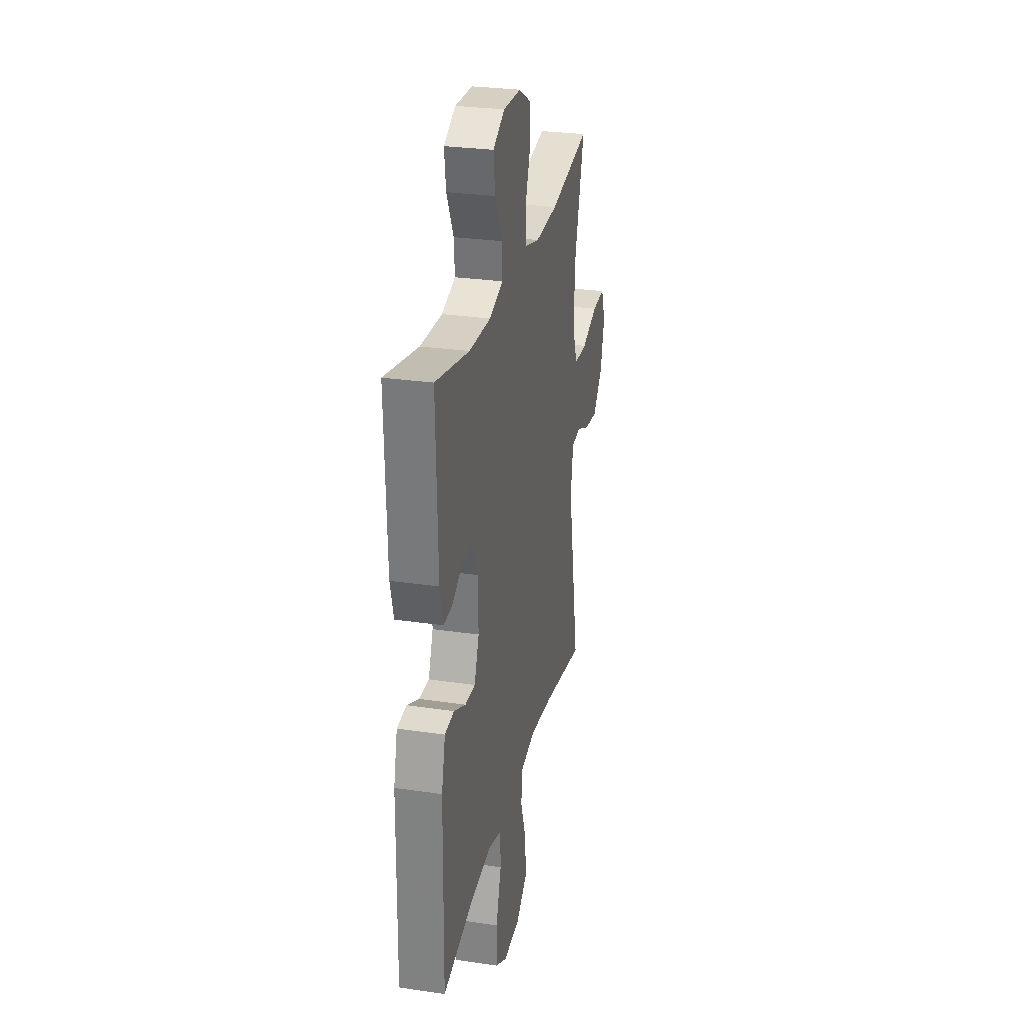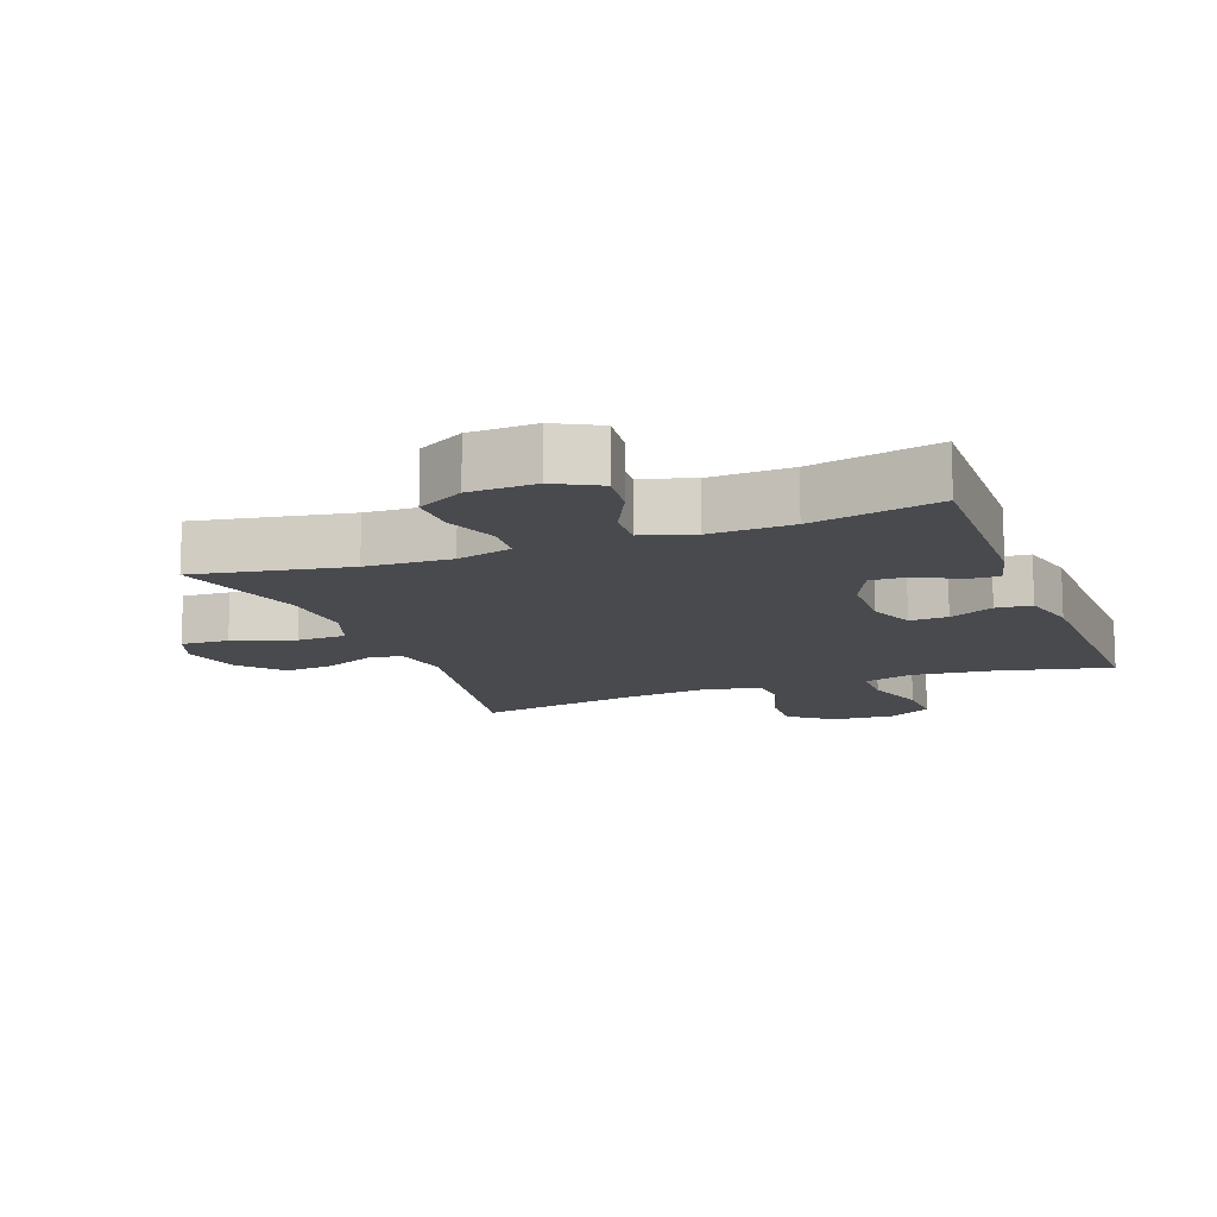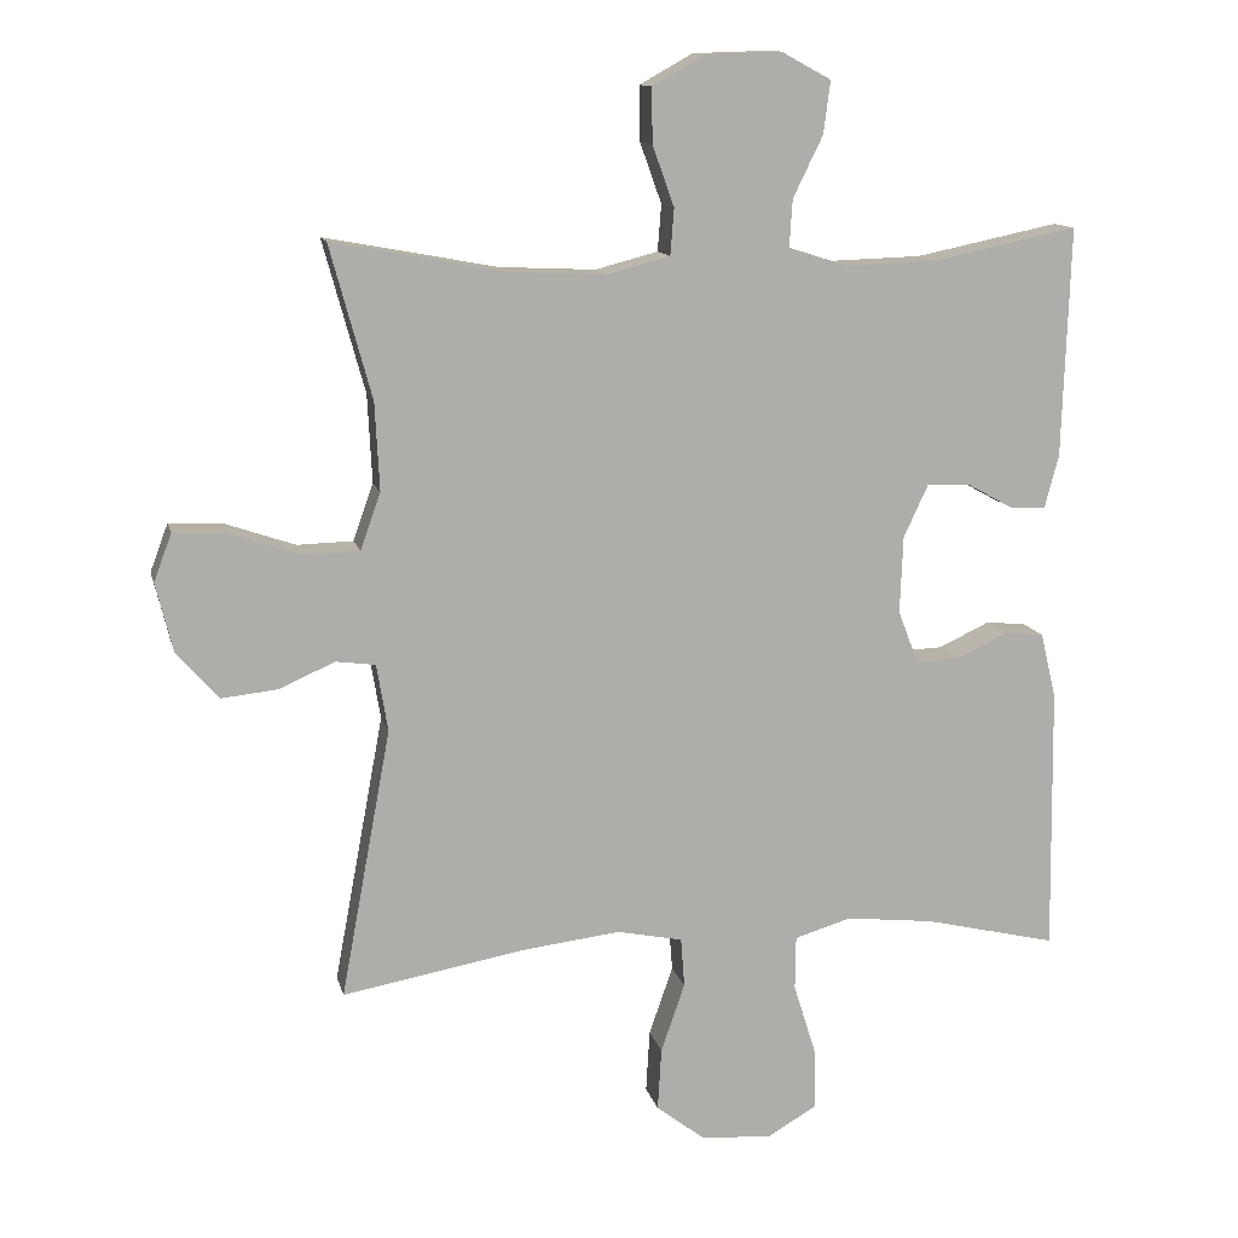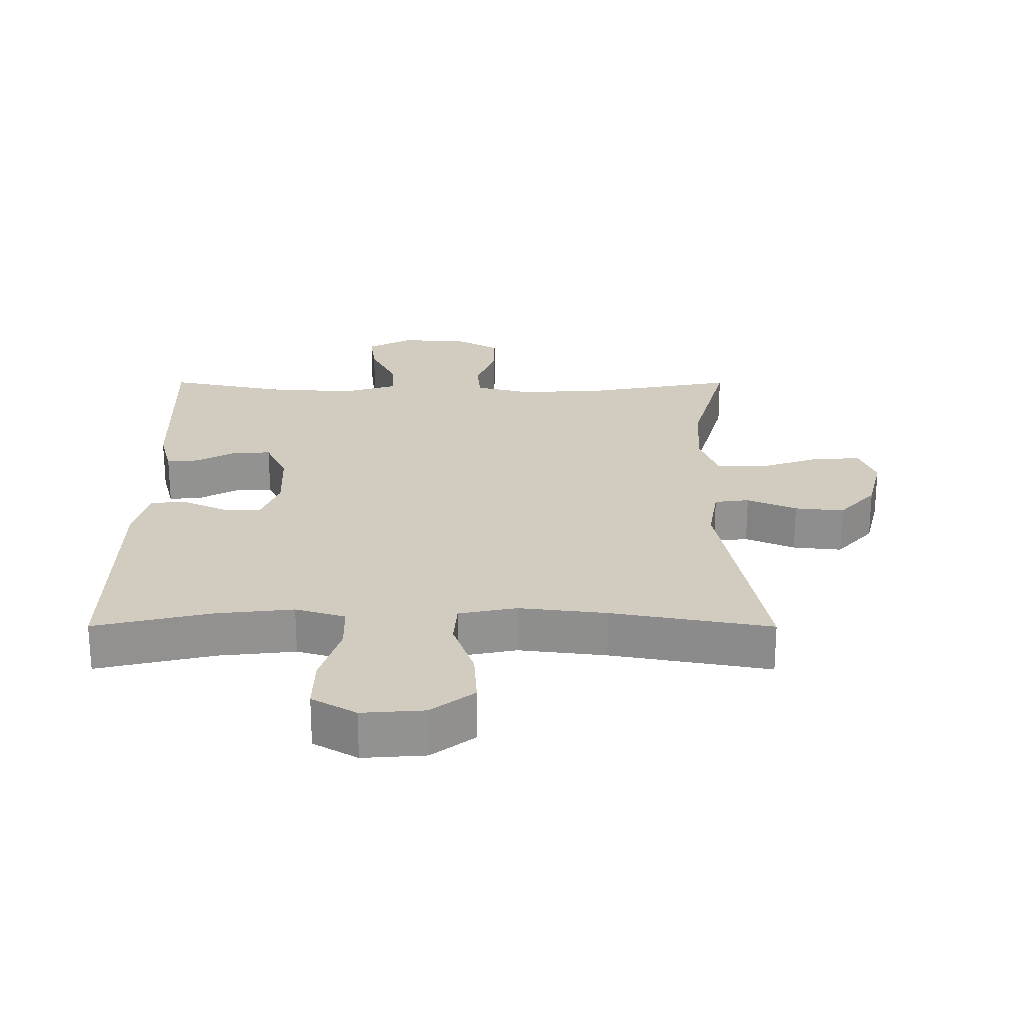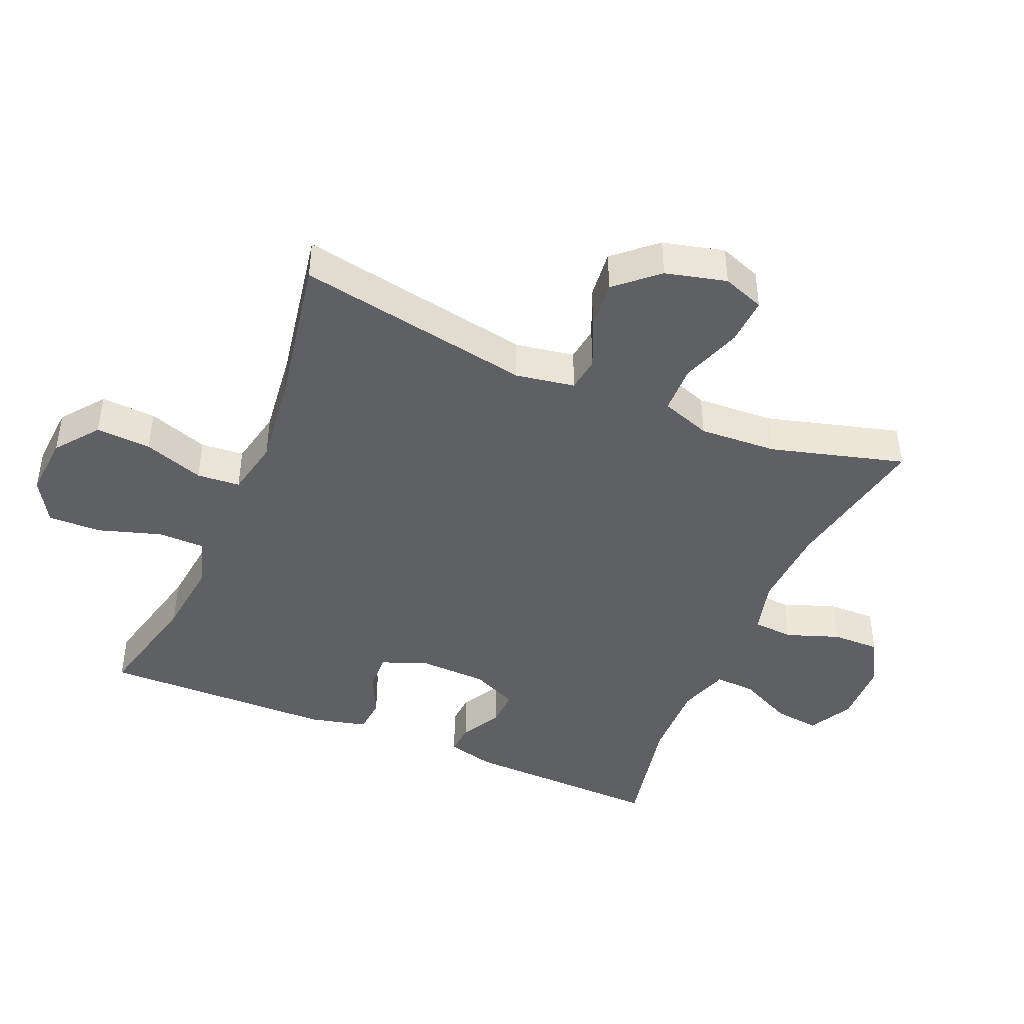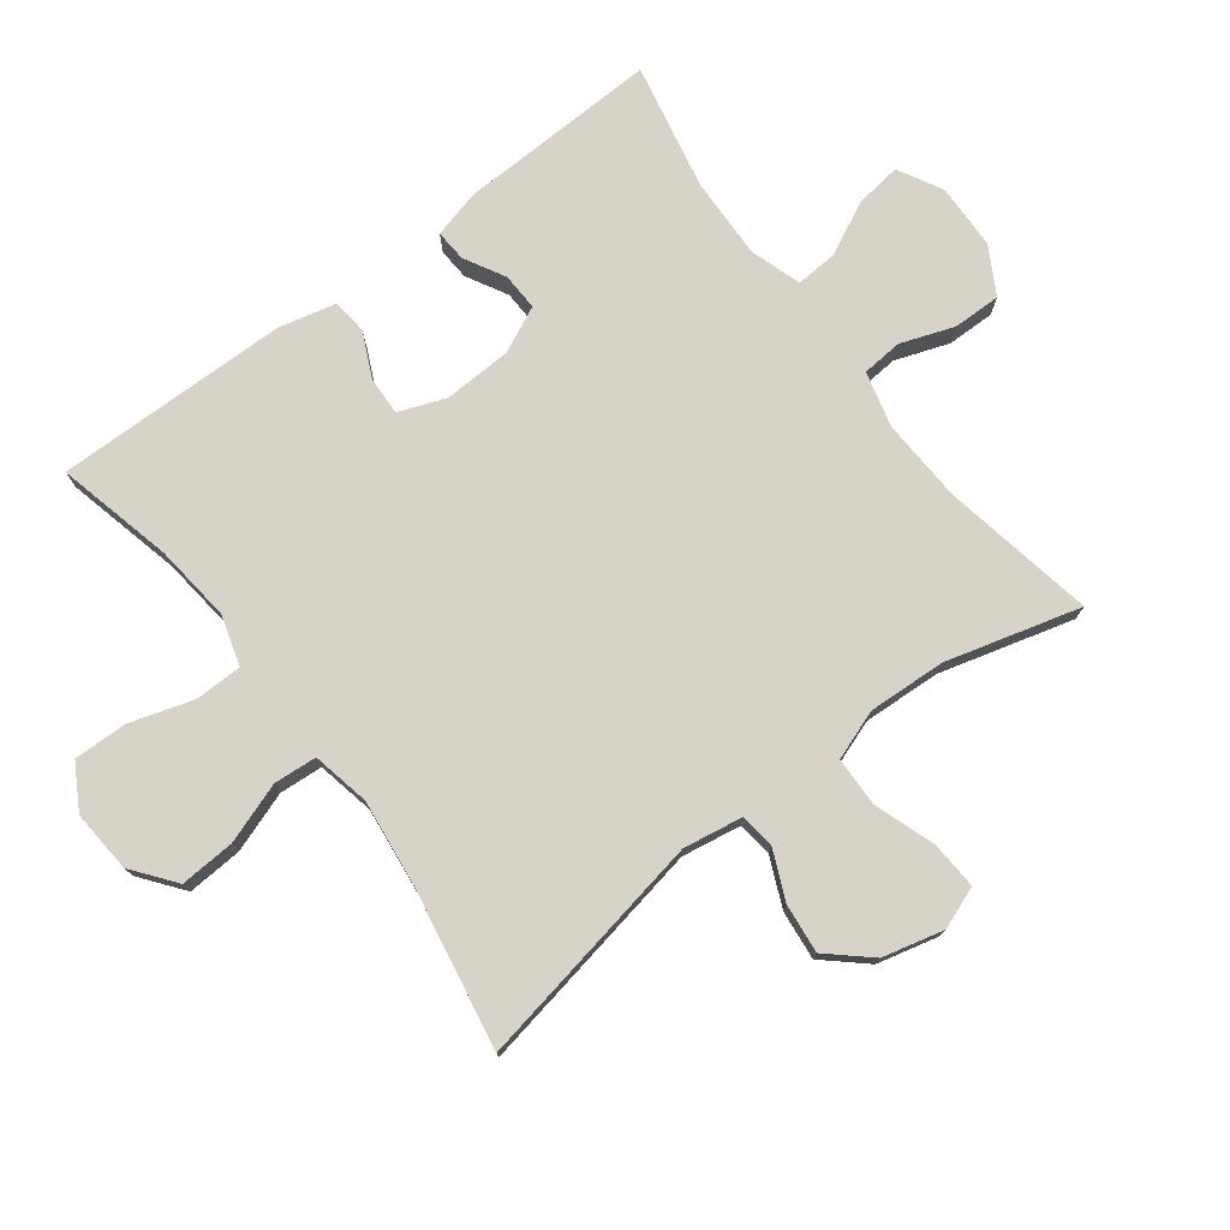
<metadata>
{"format":"obj","ext":"obj","renderer":"f3d","projection":"perspective","resolution":1024,"background":"white","views":[{"elev":28.1,"azim":102.6,"up":"+Z"},{"elev":-13.0,"azim":20.9,"up":"+Y"},{"elev":12.4,"azim":-12.8,"up":"+Z"},{"elev":24.0,"azim":-179.9,"up":"+Y"},{"elev":-43.3,"azim":-113.0,"up":"+Y"},{"elev":75.9,"azim":-127.2,"up":"+Y"}]}
</metadata>
<code>
v 0.5 0.07 -0.5
v 0.322 0.07 -0.458
v 0.204 0.07 -0.445
v 0.128 0.07 -0.468
v 0.127 0.07 -0.54
v 0.157 0.07 -0.636
v 0.159 0.07 -0.718
v 0.092 0.07 -0.757
v -0.003 0.07 -0.75
v -0.068 0.07 -0.7
v -0.063 0.07 -0.616
v -0.031 0.07 -0.524
v -0.036 0.07 -0.458
v -0.124 0.07 -0.44
v -0.257 0.07 -0.456
v -0.5 0.07 -0.5
v -0.433 0.07 -0.14
v -0.448 0.07 -0.05
v -0.501 0.07 -0.043
v -0.576 0.07 -0.076
v -0.651 0.07 -0.084
v -0.707 0.07 -0.021
v -0.73 0.07 0.072
v -0.706 0.07 0.136
v -0.633 0.07 0.132
v -0.54 0.07 0.1
v -0.465 0.07 0.102
v -0.438 0.07 0.178
v -0.444 0.07 0.296
v -0.5 0.07 0.5
v -0.268 0.07 0.457
v -0.139 0.07 0.451
v -0.055 0.07 0.473
v -0.05 0.07 0.535
v -0.079 0.07 0.616
v -0.08 0.07 0.689
v -0.009 0.07 0.729
v 0.091 0.07 0.732
v 0.158 0.07 0.696
v 0.149 0.07 0.626
v 0.109 0.07 0.544
v 0.105 0.07 0.481
v 0.183 0.07 0.456
v 0.307 0.07 0.46
v 0.5 0.07 0.5
v 0.49 0.07 0.193
v 0.471 0.07 0.121
v 0.423 0.07 0.124
v 0.361 0.07 0.158
v 0.304 0.07 0.16
v 0.271 0.07 0.089
v 0.267 0.07 -0.014
v 0.294 0.07 -0.085
v 0.352 0.07 -0.083
v 0.42 0.07 -0.051
v 0.474 0.07 -0.056
v 0.495 0.07 -0.143
v 0.5 0 -0.5
v 0.322 0 -0.458
v 0.204 0 -0.445
v 0.128 0 -0.468
v 0.127 0 -0.54
v 0.157 0 -0.636
v 0.159 0 -0.718
v 0.092 0 -0.757
v -0.003 0 -0.75
v -0.068 0 -0.7
v -0.063 0 -0.616
v -0.031 0 -0.524
v -0.036 0 -0.458
v -0.124 0 -0.44
v -0.257 0 -0.456
v -0.5 0 -0.5
v -0.433 0 -0.14
v -0.448 0 -0.05
v -0.501 0 -0.043
v -0.576 0 -0.076
v -0.651 0 -0.084
v -0.707 0 -0.021
v -0.73 0 0.072
v -0.706 0 0.136
v -0.633 0 0.132
v -0.54 0 0.1
v -0.465 0 0.102
v -0.438 0 0.178
v -0.444 0 0.296
v -0.5 0 0.5
v -0.268 0 0.457
v -0.139 0 0.451
v -0.055 0 0.473
v -0.05 0 0.535
v -0.079 0 0.616
v -0.08 0 0.689
v -0.009 0 0.729
v 0.091 0 0.732
v 0.158 0 0.696
v 0.149 0 0.626
v 0.109 0 0.544
v 0.105 0 0.481
v 0.183 0 0.456
v 0.307 0 0.46
v 0.5 0 0.5
v 0.49 0 0.193
v 0.471 0 0.121
v 0.423 0 0.124
v 0.361 0 0.158
v 0.304 0 0.16
v 0.271 0 0.089
v 0.267 0 -0.014
v 0.294 0 -0.085
v 0.352 0 -0.083
v 0.42 0 -0.051
v 0.474 0 -0.056
v 0.495 0 -0.143
f 57 1 2
f 56 57 2
f 55 56 2
f 54 55 2
f 53 54 2 3
f 52 53 3 4
f 51 52 4
f 47 48 49
f 46 47 49
f 45 46 49
f 44 45 49
f 43 44 49 50
f 42 43 50 51
f 39 40 41
f 38 39 41
f 37 38 41
f 36 37 41
f 35 36 41
f 34 35 41
f 33 34 41 42
f 42 51 4
f 33 42 4
f 32 33 4
f 29 30 31
f 32 4 5
f 31 32 5
f 29 31 5
f 28 29 5
f 24 25 26
f 23 24 26
f 22 23 26
f 21 22 26
f 20 21 26
f 19 20 26
f 18 19 26 27
f 27 28 5
f 18 27 5
f 17 18 5
f 10 11 12
f 9 10 12
f 8 9 12
f 7 8 12
f 6 7 12
f 5 6 12
f 5 12 13
f 17 5 13
f 15 16 17
f 14 15 17
f 13 14 17
f 59 58 114
f 59 114 113
f 59 113 112
f 59 112 111
f 60 59 111 110
f 61 60 110 109
f 61 109 108
f 106 105 104
f 106 104 103
f 106 103 102
f 106 102 101
f 107 106 101 100
f 108 107 100 99
f 98 97 96
f 98 96 95
f 98 95 94
f 98 94 93
f 98 93 92
f 98 92 91
f 99 98 91 90
f 61 108 99
f 61 99 90
f 61 90 89
f 88 87 86
f 62 61 89
f 62 89 88
f 62 88 86
f 62 86 85
f 83 82 81
f 83 81 80
f 83 80 79
f 83 79 78
f 83 78 77
f 83 77 76
f 84 83 76 75
f 62 85 84
f 62 84 75
f 62 75 74
f 69 68 67
f 69 67 66
f 69 66 65
f 69 65 64
f 69 64 63
f 69 63 62
f 70 69 62
f 70 62 74
f 74 73 72
f 74 72 71
f 74 71 70
f 1 58 59 2
f 2 59 60 3
f 3 60 61 4
f 4 61 62 5
f 5 62 63 6
f 6 63 64 7
f 7 64 65 8
f 8 65 66 9
f 9 66 67 10
f 10 67 68 11
f 11 68 69 12
f 12 69 70 13
f 13 70 71 14
f 14 71 72 15
f 15 72 73 16
f 16 73 74 17
f 17 74 75 18
f 18 75 76 19
f 19 76 77 20
f 20 77 78 21
f 21 78 79 22
f 22 79 80 23
f 23 80 81 24
f 24 81 82 25
f 25 82 83 26
f 26 83 84 27
f 27 84 85 28
f 28 85 86 29
f 29 86 87 30
f 30 87 88 31
f 31 88 89 32
f 32 89 90 33
f 33 90 91 34
f 34 91 92 35
f 35 92 93 36
f 36 93 94 37
f 37 94 95 38
f 38 95 96 39
f 39 96 97 40
f 40 97 98 41
f 41 98 99 42
f 42 99 100 43
f 43 100 101 44
f 44 101 102 45
f 45 102 103 46
f 46 103 104 47
f 47 104 105 48
f 48 105 106 49
f 49 106 107 50
f 50 107 108 51
f 51 108 109 52
f 52 109 110 53
f 53 110 111 54
f 54 111 112 55
f 55 112 113 56
f 56 113 114 57
f 57 114 58 1

</code>
